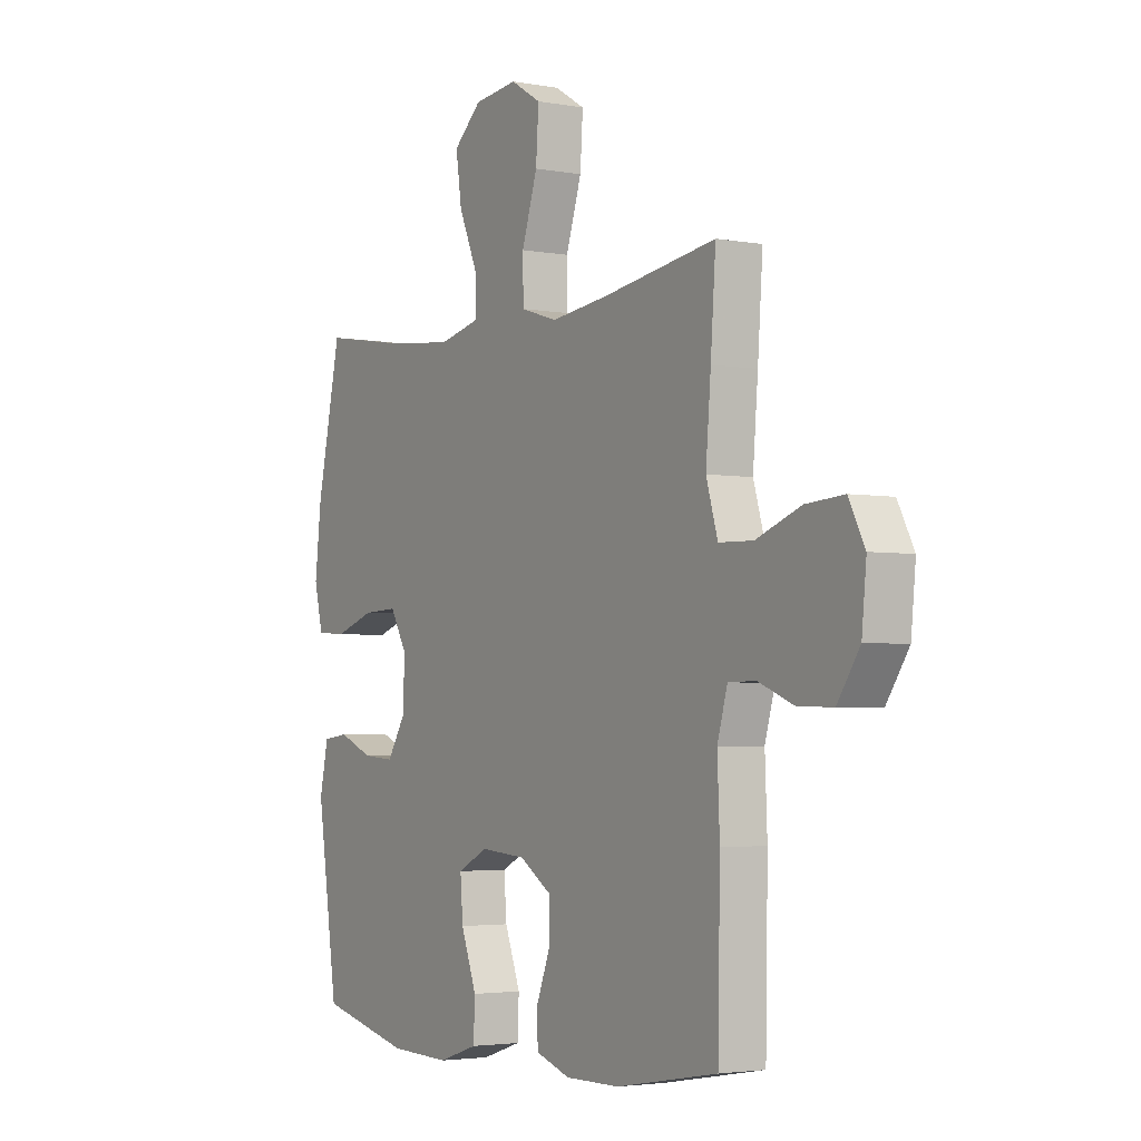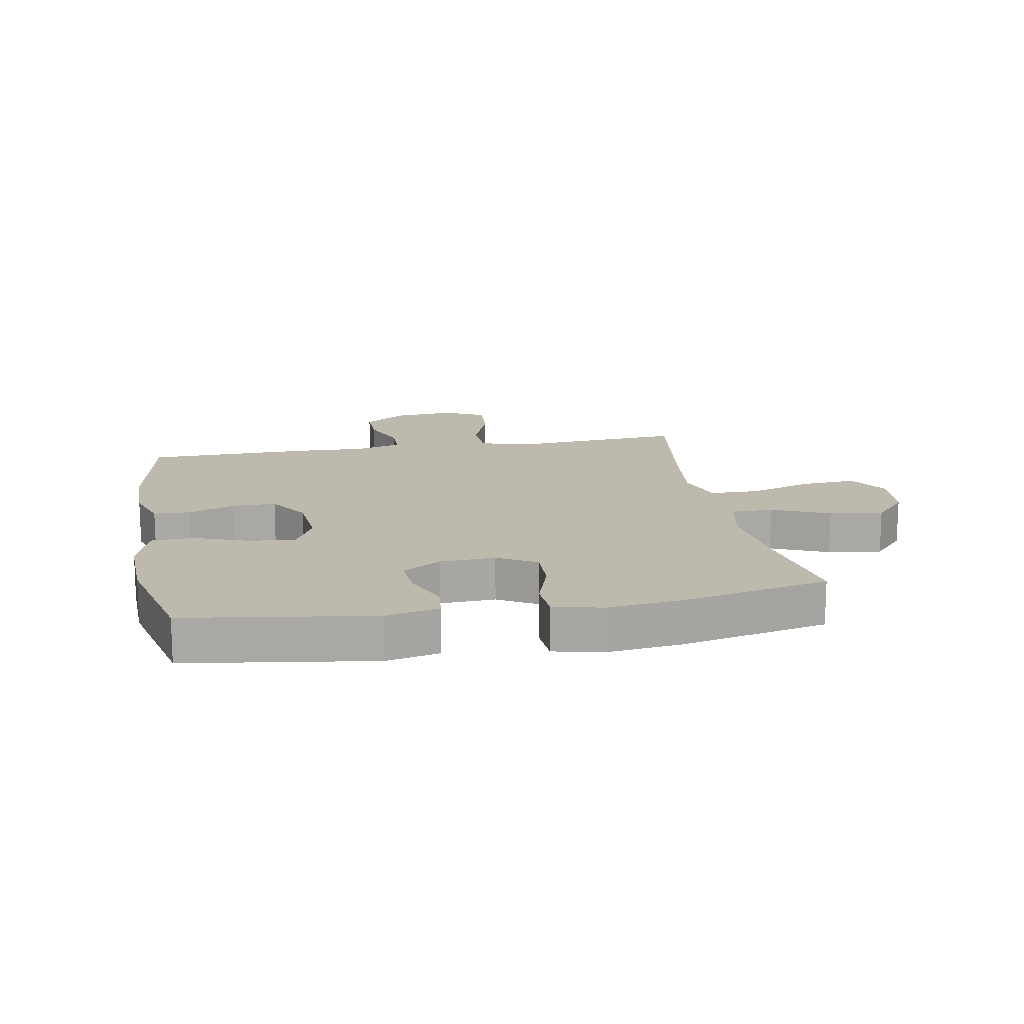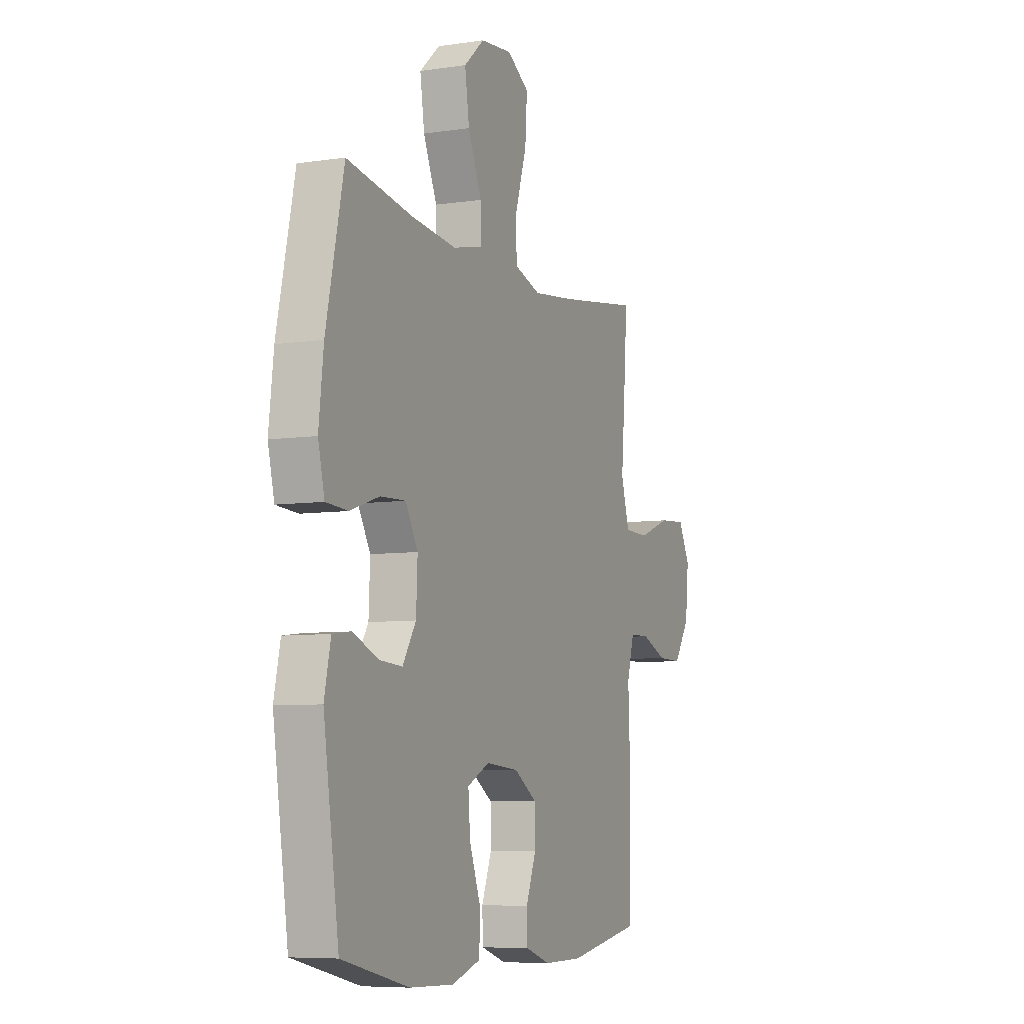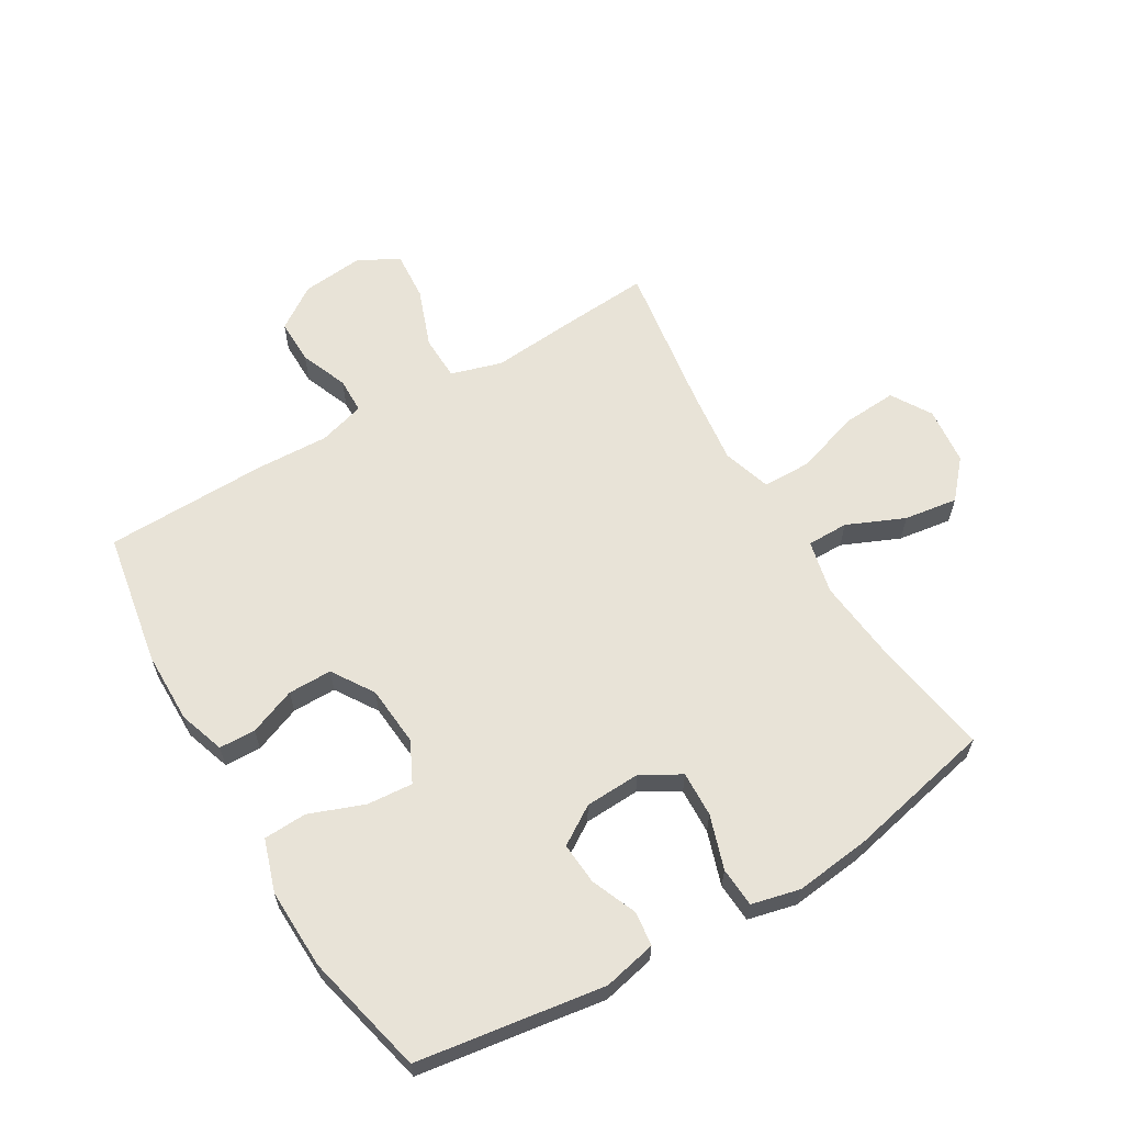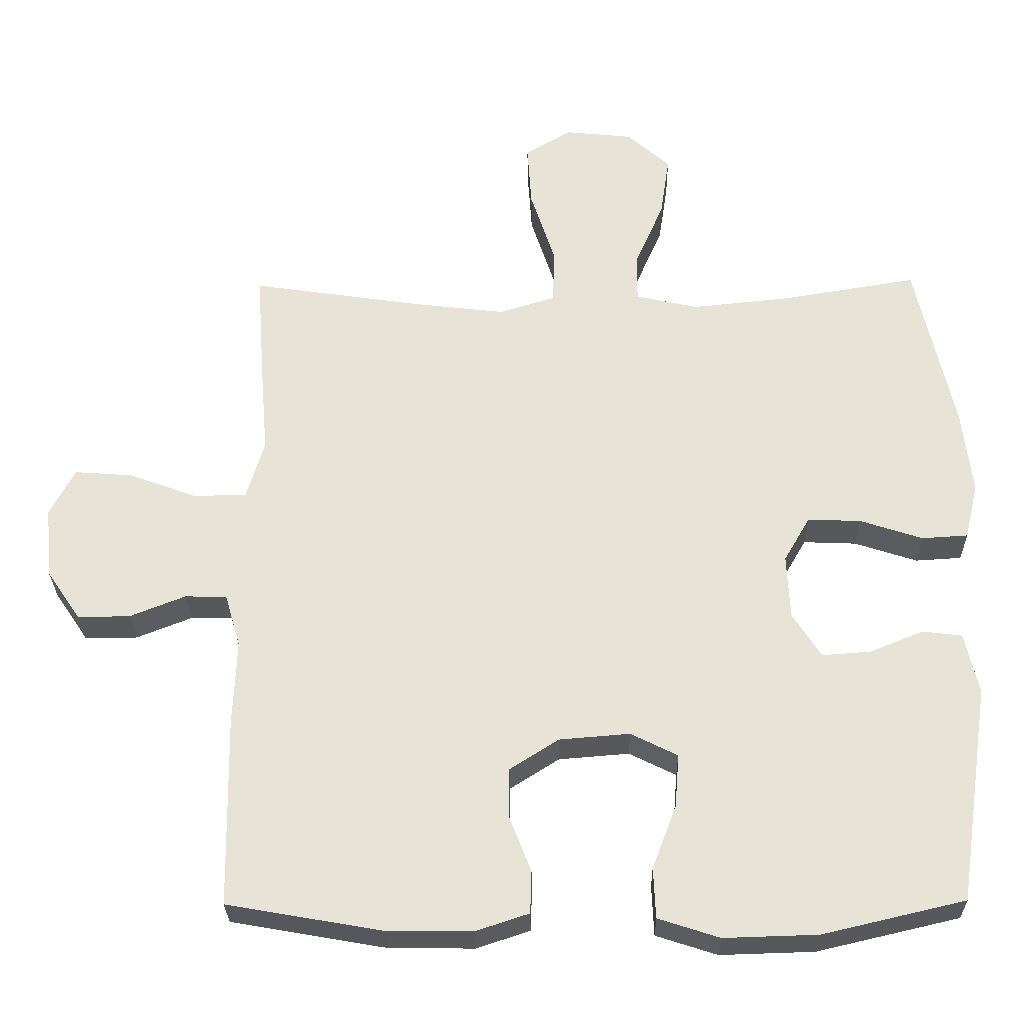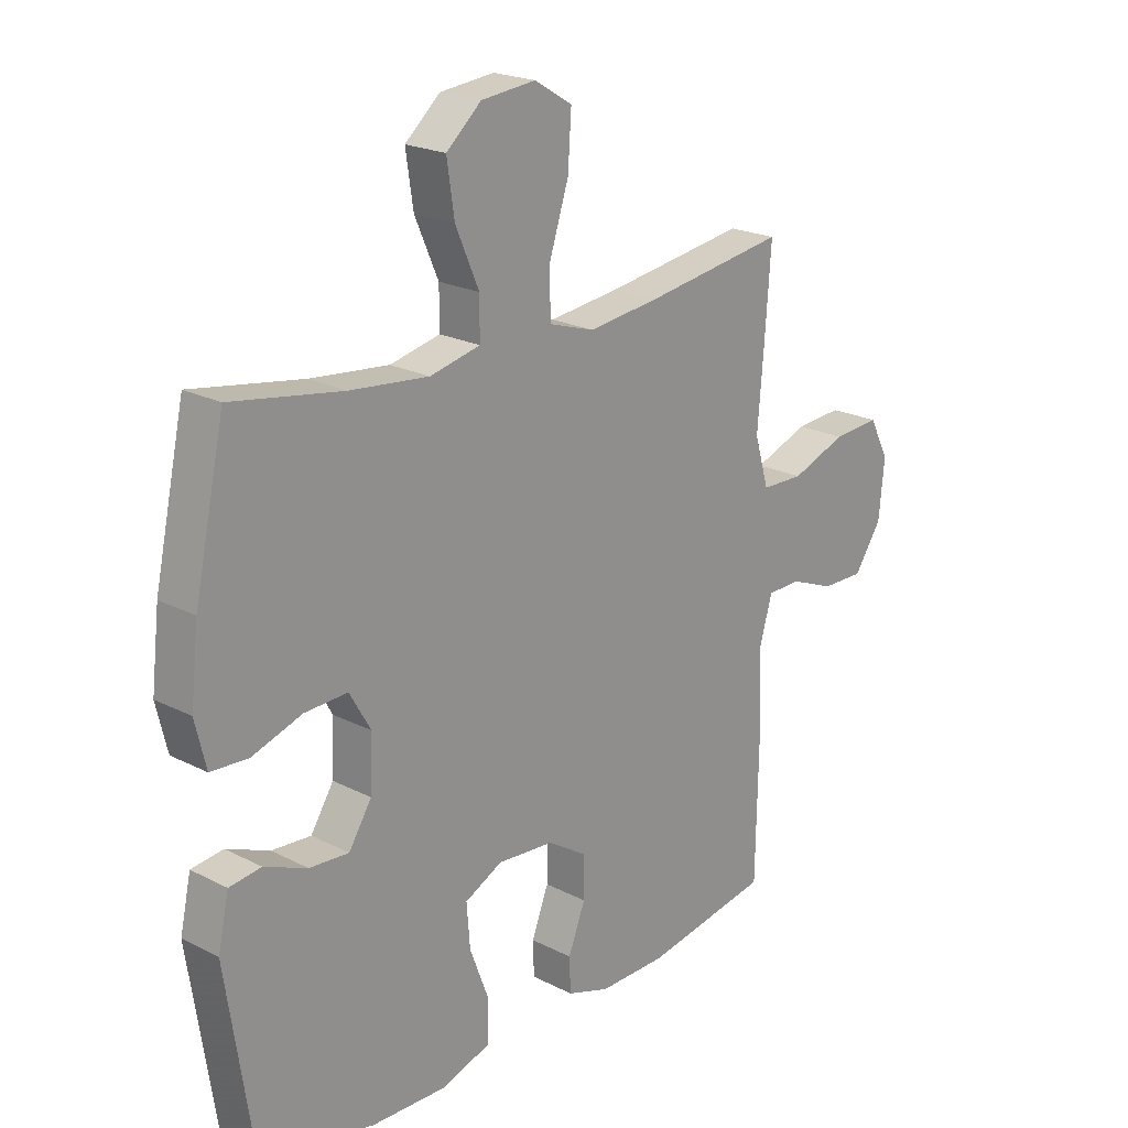
<metadata>
{"format":"obj","ext":"obj","renderer":"f3d","projection":"perspective","resolution":1024,"background":"white","views":[{"elev":-3.3,"azim":58.1,"up":"+Z"},{"elev":15.3,"azim":-100.4,"up":"+Y"},{"elev":-7.0,"azim":-66.6,"up":"+Z"},{"elev":62.1,"azim":-120.7,"up":"+Y"},{"elev":-28.7,"azim":-179.1,"up":"+Z"},{"elev":21.3,"azim":-47.7,"up":"+Z"}]}
</metadata>
<code>
v -0.5 0.07 0.5
v -0.306 0.07 0.468
v -0.169 0.07 0.454
v -0.081 0.07 0.474
v -0.081 0.07 0.542
v -0.122 0.07 0.636
v -0.135 0.07 0.724
v -0.074 0.07 0.778
v 0.021 0.07 0.788
v 0.087 0.07 0.748
v 0.081 0.07 0.658
v 0.047 0.07 0.553
v 0.048 0.07 0.473
v 0.128 0.07 0.448
v 0.253 0.07 0.463
v 0.5 0.07 0.5
v 0.489 0.07 0.348
v 0.478 0.07 0.216
v 0.503 0.07 0.132
v 0.577 0.07 0.13
v 0.674 0.07 0.166
v 0.756 0.07 0.172
v 0.791 0.07 0.105
v 0.781 0.07 0.004
v 0.733 0.07 -0.067
v 0.659 0.07 -0.066
v 0.581 0.07 -0.035
v 0.522 0.07 -0.036
v 0.5 0.07 -0.112
v 0.505 0.07 -0.232
v 0.5 0.07 -0.5
v 0.28 0.07 -0.539
v 0.162 0.07 -0.54
v 0.087 0.07 -0.515
v 0.085 0.07 -0.455
v 0.115 0.07 -0.378
v 0.115 0.07 -0.306
v 0.046 0.07 -0.262
v -0.053 0.07 -0.254
v -0.119 0.07 -0.287
v -0.113 0.07 -0.362
v -0.079 0.07 -0.452
v -0.082 0.07 -0.523
v -0.168 0.07 -0.551
v -0.3 0.07 -0.547
v -0.5 0.07 -0.5
v -0.546 0.07 -0.193
v -0.527 0.07 -0.106
v -0.471 0.07 -0.099
v -0.396 0.07 -0.13
v -0.327 0.07 -0.135
v -0.287 0.07 -0.072
v -0.283 0.07 0.019
v -0.32 0.07 0.083
v -0.395 0.07 0.08
v -0.483 0.07 0.051
v -0.548 0.07 0.055
v -0.567 0.07 0.134
v -0.553 0.07 0.256
v -0.5 0 0.5
v -0.306 0 0.468
v -0.169 0 0.454
v -0.081 0 0.474
v -0.081 0 0.542
v -0.122 0 0.636
v -0.135 0 0.724
v -0.074 0 0.778
v 0.021 0 0.788
v 0.087 0 0.748
v 0.081 0 0.658
v 0.047 0 0.553
v 0.048 0 0.473
v 0.128 0 0.448
v 0.253 0 0.463
v 0.5 0 0.5
v 0.489 0 0.348
v 0.478 0 0.216
v 0.503 0 0.132
v 0.577 0 0.13
v 0.674 0 0.166
v 0.756 0 0.172
v 0.791 0 0.105
v 0.781 0 0.004
v 0.733 0 -0.067
v 0.659 0 -0.066
v 0.581 0 -0.035
v 0.522 0 -0.036
v 0.5 0 -0.112
v 0.505 0 -0.232
v 0.5 0 -0.5
v 0.28 0 -0.539
v 0.162 0 -0.54
v 0.087 0 -0.515
v 0.085 0 -0.455
v 0.115 0 -0.378
v 0.115 0 -0.306
v 0.046 0 -0.262
v -0.053 0 -0.254
v -0.119 0 -0.287
v -0.113 0 -0.362
v -0.079 0 -0.452
v -0.082 0 -0.523
v -0.168 0 -0.551
v -0.3 0 -0.547
v -0.5 0 -0.5
v -0.546 0 -0.193
v -0.527 0 -0.106
v -0.471 0 -0.099
v -0.396 0 -0.13
v -0.327 0 -0.135
v -0.287 0 -0.072
v -0.283 0 0.019
v -0.32 0 0.083
v -0.395 0 0.08
v -0.483 0 0.051
v -0.548 0 0.055
v -0.567 0 0.134
v -0.553 0 0.256
f 58 59 1 2
f 55 56 57 58
f 54 55 58 2
f 53 54 2 3
f 52 53 3 4
f 47 48 49 50
f 47 50 51
f 46 47 51
f 45 46 51 52
f 41 42 43 44
f 40 41 44 45
f 33 34 35 36
f 33 36 37
f 32 33 37
f 29 30 31 32
f 28 29 32 37
f 24 25 26 27
f 24 27 28
f 23 24 28
f 20 21 22 23
f 19 20 23 28
f 18 19 28 37
f 15 16 17 18
f 14 15 18 37
f 9 10 11 12
f 9 12 13
f 8 9 13
f 5 6 7 8
f 4 5 8 13
f 40 45 52 4
f 13 14 37 38
f 13 38 39
f 4 13 39 40
f 61 60 118 117
f 117 116 115 114
f 61 117 114 113
f 62 61 113 112
f 63 62 112 111
f 109 108 107 106
f 110 109 106
f 110 106 105
f 111 110 105 104
f 103 102 101 100
f 104 103 100 99
f 95 94 93 92
f 96 95 92
f 96 92 91
f 91 90 89 88
f 96 91 88 87
f 86 85 84 83
f 87 86 83
f 87 83 82
f 82 81 80 79
f 87 82 79 78
f 96 87 78 77
f 77 76 75 74
f 96 77 74 73
f 71 70 69 68
f 72 71 68
f 72 68 67
f 67 66 65 64
f 72 67 64 63
f 63 111 104 99
f 97 96 73 72
f 98 97 72
f 99 98 72 63
f 1 60 61 2
f 2 61 62 3
f 3 62 63 4
f 4 63 64 5
f 5 64 65 6
f 6 65 66 7
f 7 66 67 8
f 8 67 68 9
f 9 68 69 10
f 10 69 70 11
f 11 70 71 12
f 12 71 72 13
f 13 72 73 14
f 14 73 74 15
f 15 74 75 16
f 16 75 76 17
f 17 76 77 18
f 18 77 78 19
f 19 78 79 20
f 20 79 80 21
f 21 80 81 22
f 22 81 82 23
f 23 82 83 24
f 24 83 84 25
f 25 84 85 26
f 26 85 86 27
f 27 86 87 28
f 28 87 88 29
f 29 88 89 30
f 30 89 90 31
f 31 90 91 32
f 32 91 92 33
f 33 92 93 34
f 34 93 94 35
f 35 94 95 36
f 36 95 96 37
f 37 96 97 38
f 38 97 98 39
f 39 98 99 40
f 40 99 100 41
f 41 100 101 42
f 42 101 102 43
f 43 102 103 44
f 44 103 104 45
f 45 104 105 46
f 46 105 106 47
f 47 106 107 48
f 48 107 108 49
f 49 108 109 50
f 50 109 110 51
f 51 110 111 52
f 52 111 112 53
f 53 112 113 54
f 54 113 114 55
f 55 114 115 56
f 56 115 116 57
f 57 116 117 58
f 58 117 118 59
f 59 118 60 1

</code>
